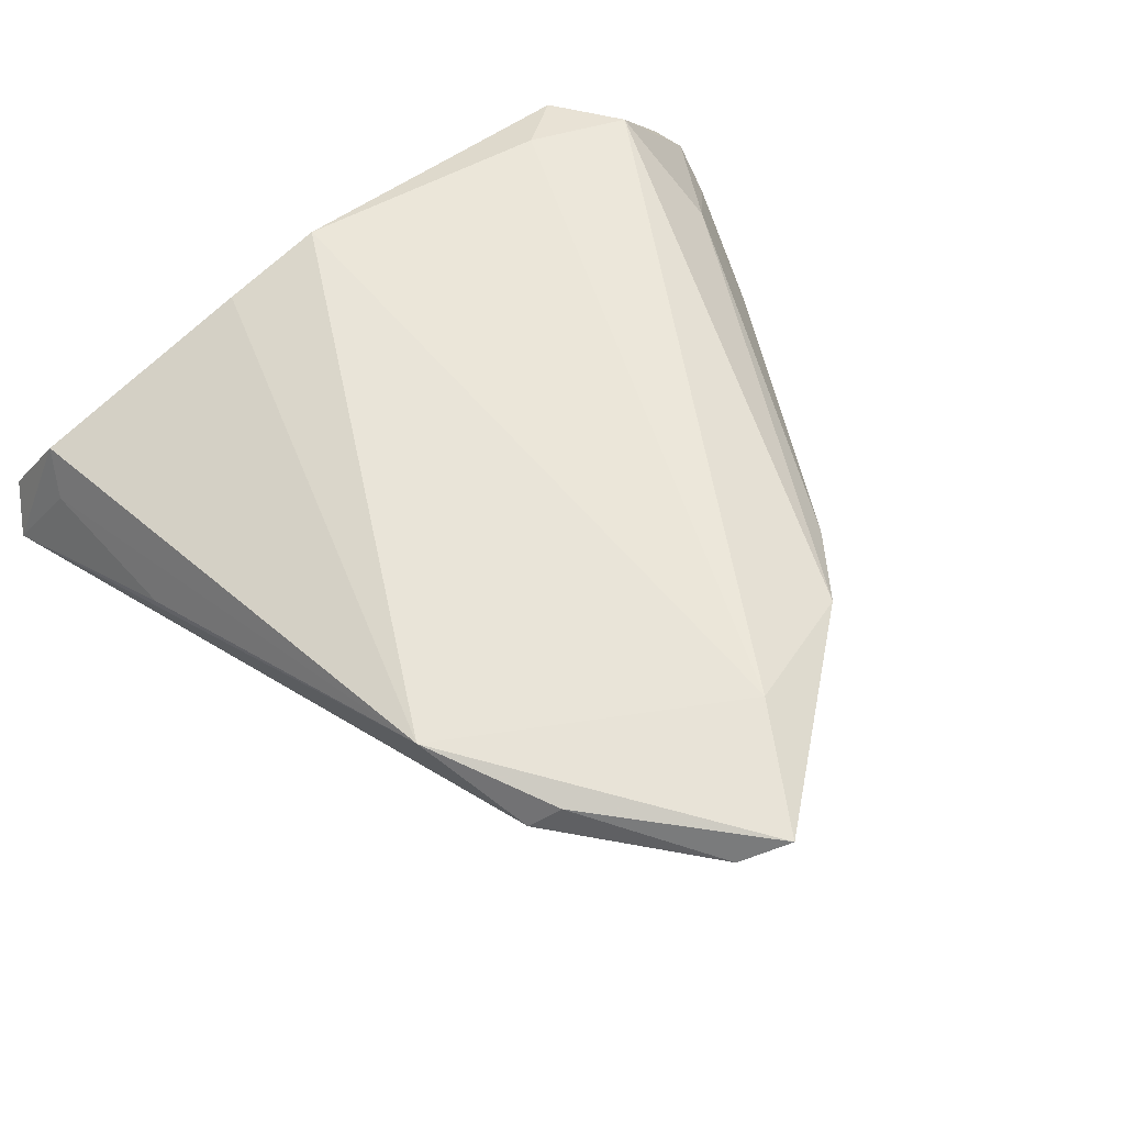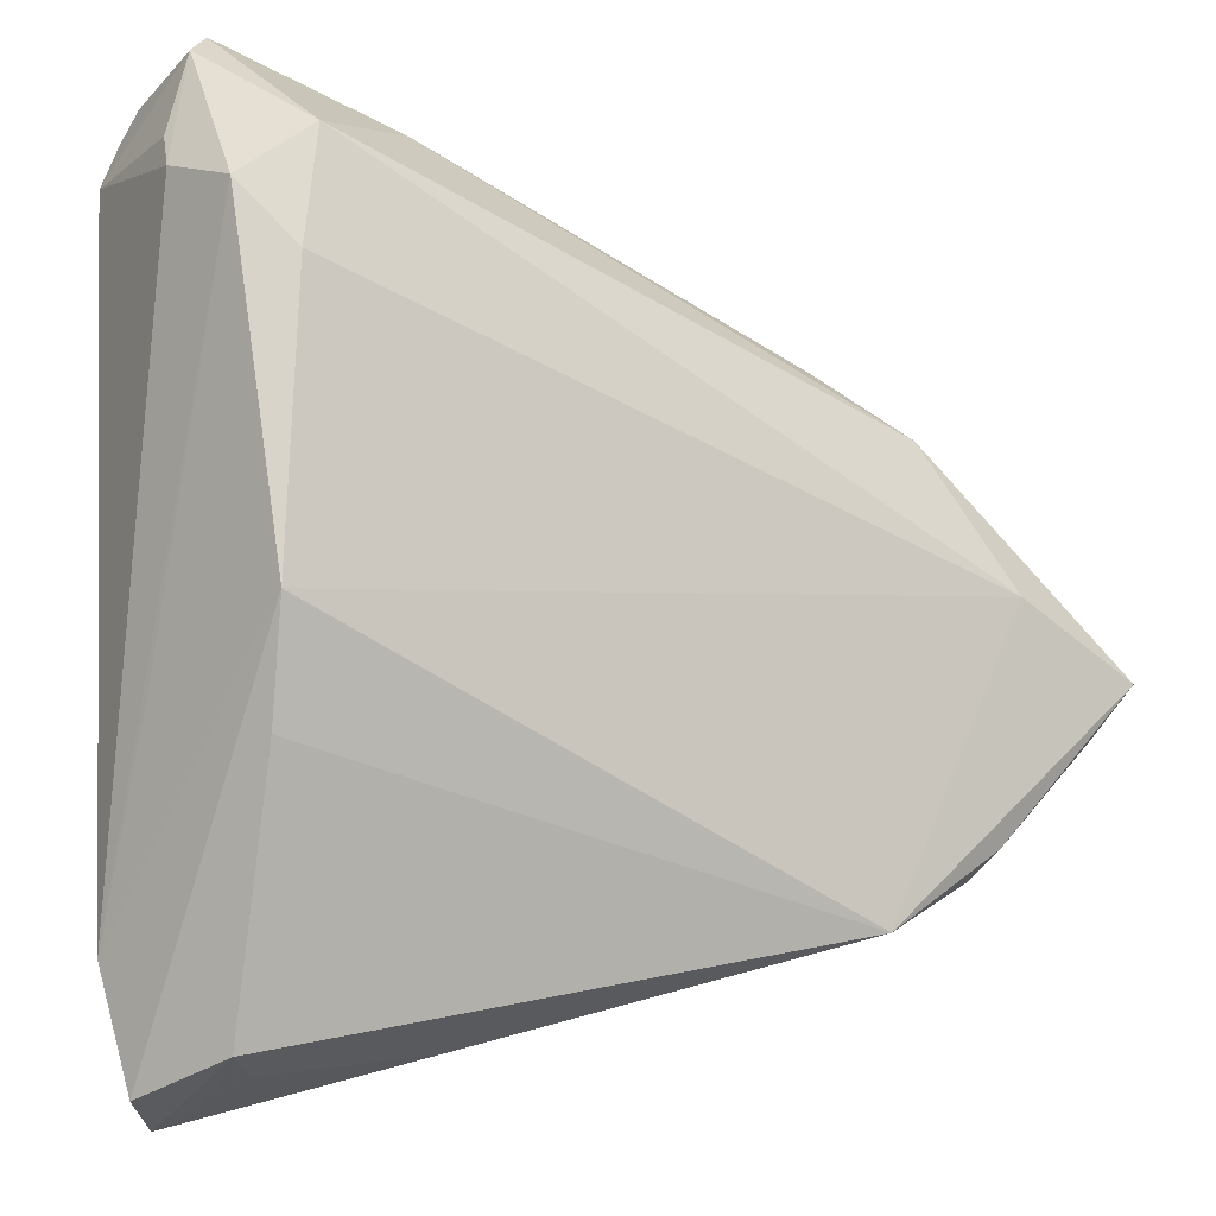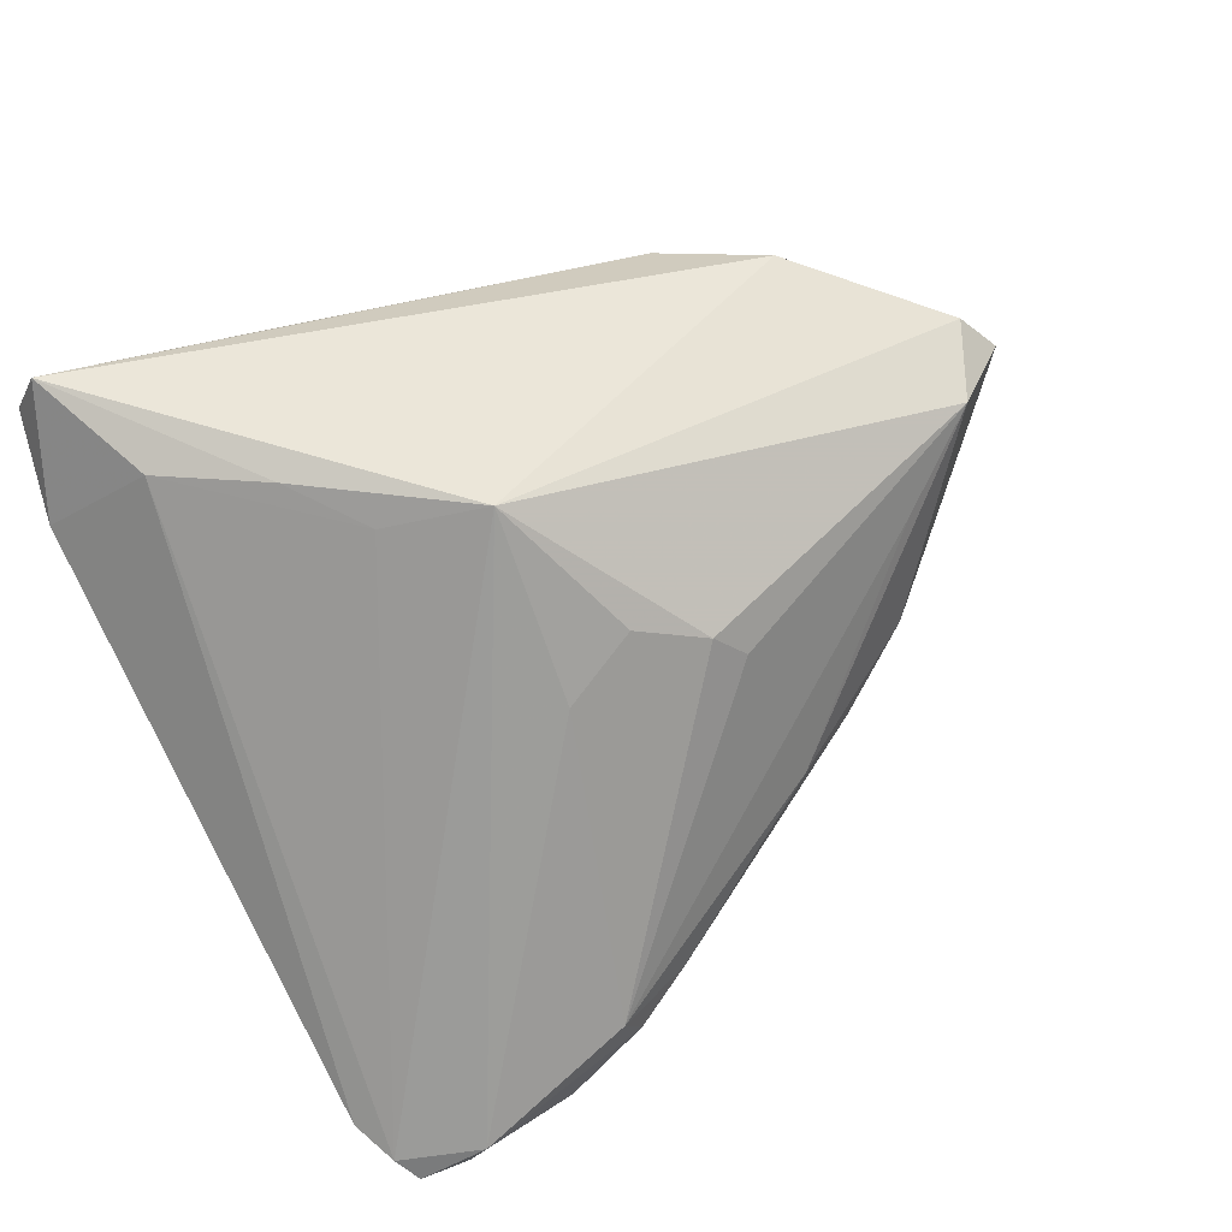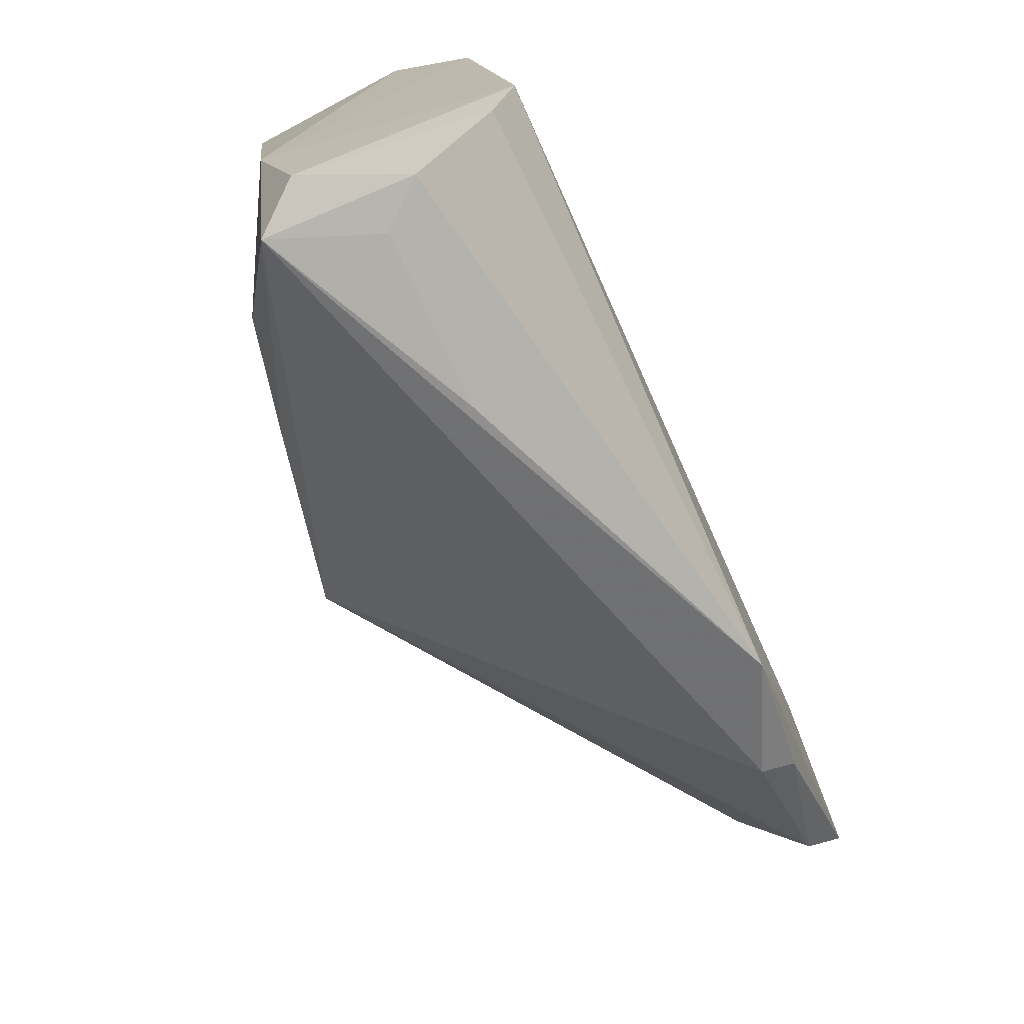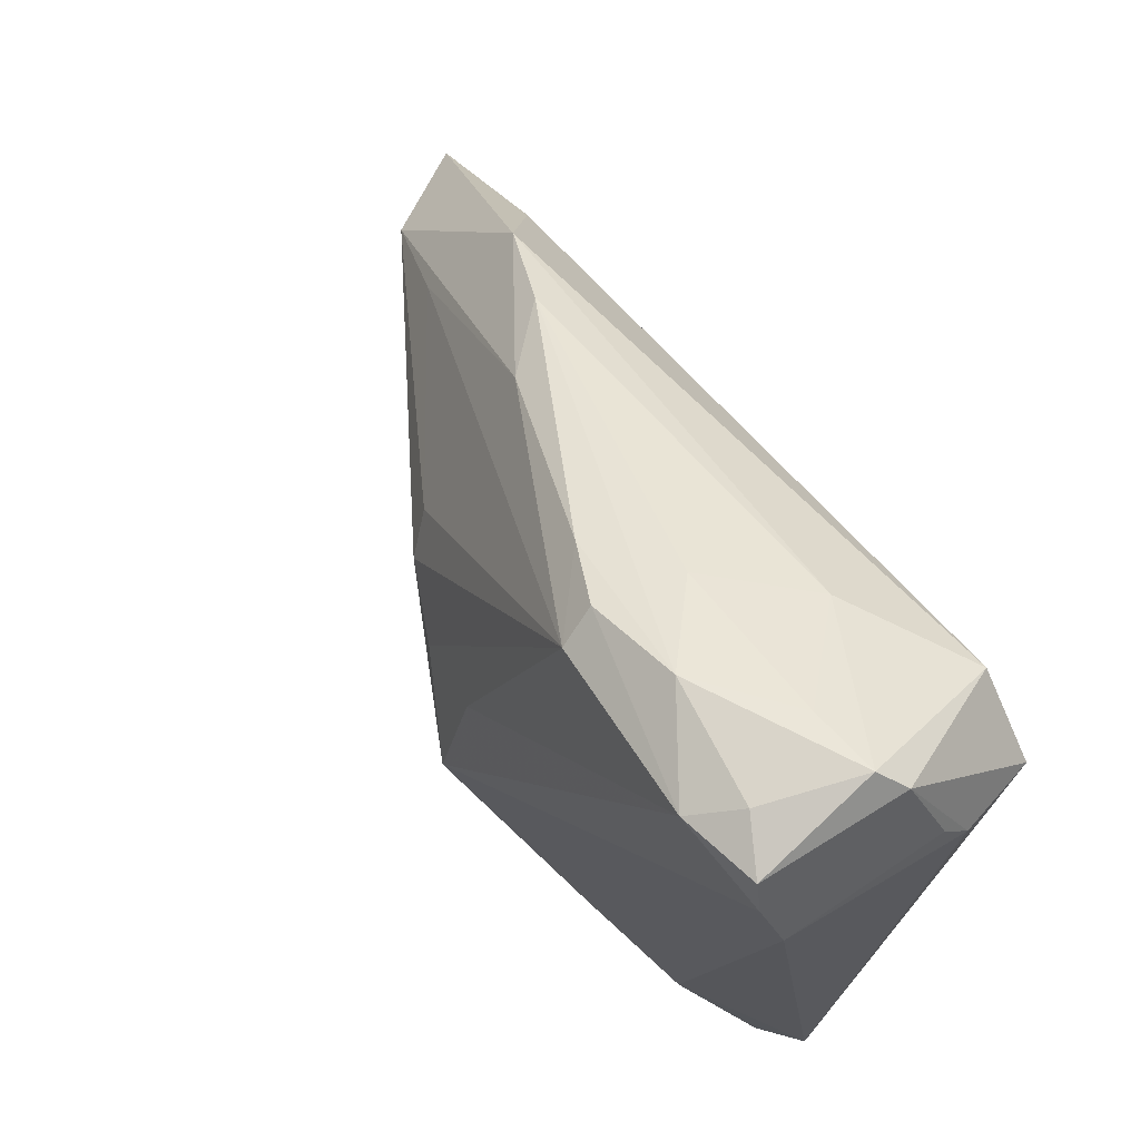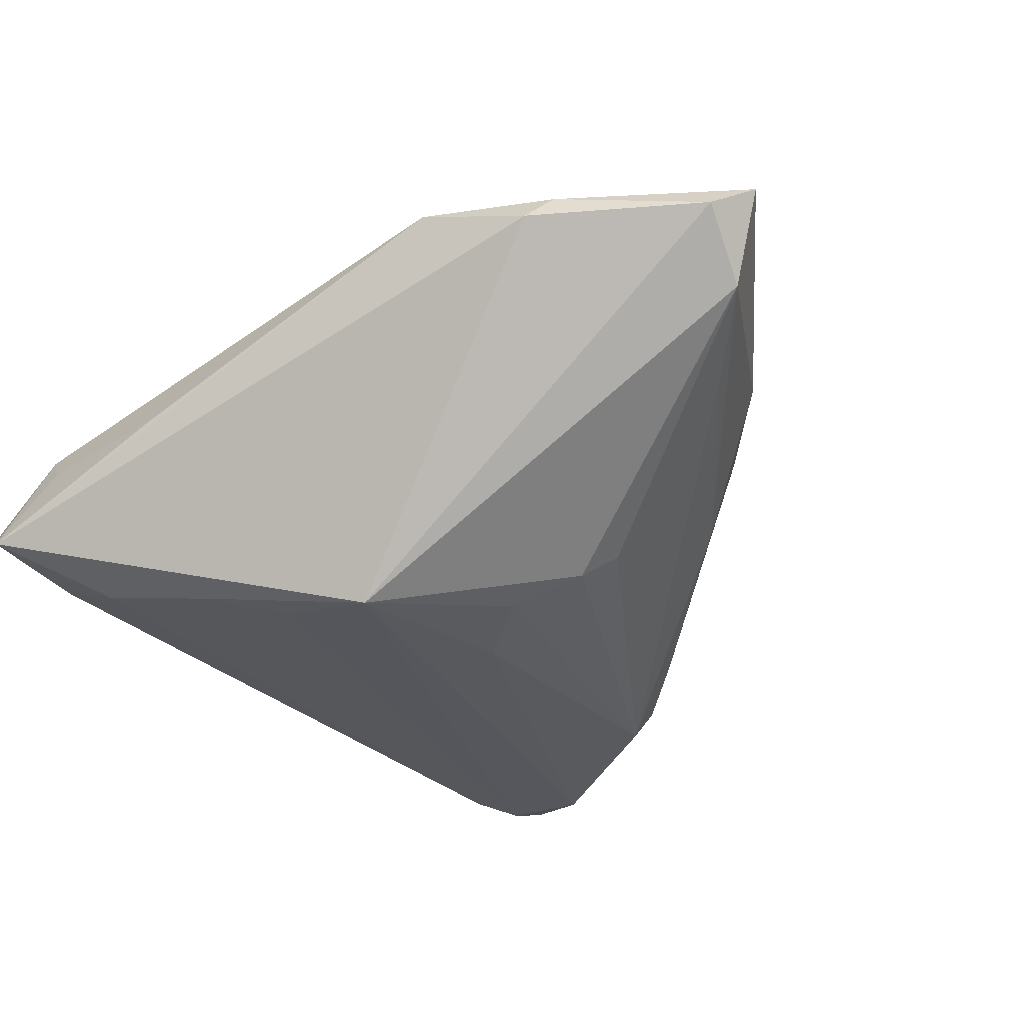
<metadata>
{"format":"obj","ext":"obj","renderer":"f3d","projection":"perspective","resolution":1024,"background":"white","views":[{"elev":60.1,"azim":54.7,"up":"+Z"},{"elev":-9.1,"azim":-32.0,"up":"+Y"},{"elev":-74.1,"azim":24.3,"up":"+Z"},{"elev":-76.4,"azim":-66.0,"up":"+Y"},{"elev":70.5,"azim":-126.4,"up":"+Y"},{"elev":-32.8,"azim":47.5,"up":"+Z"}]}
</metadata>
<code>
v -0.03108 0.03922 -0.01308
v 0.01003 0.02228 0.001721
v -0.03399 -0.039 0.004128
v -0.01347 0.03597 -0.007952
v -0.04141 0.02741 0.01326
v -0.01777 -0.03717 0.004355
v -0.01413 -0.01968 -0.015
v 0.01563 0.02057 0.007851
v 0.04321 -0.005342 0.01692
v -0.03446 0.03259 0.014
v -0.03806 -0.04311 -0.004945
v -0.03744 0.04311 -0.0005995
v -0.02333 0.03509 0.007393
v 0.01046 0.006128 -0.00826
v 0.002256 -0.00188 -0.01404
v -0.04243 -0.01044 0.002574
v 0.02699 -0.02295 0.01339
v -0.003432 -0.01782 -0.01746
v -0.02255 0.04003 -0.007025
v -0.04256 0.0329 0.003303
v 0.03818 -0.003372 0.008163
v 0.03042 0.001153 0.01746
v 0.04091 -0.009892 0.01399
v 0.02886 0.003816 0.005051
v 0.02394 0.015 0.01143
v -0.03979 0.03709 -0.0123
v 0.01603 -0.0275 0.01746
v -0.03666 0.02185 0.01587
v -0.01558 0.03561 -0.0003928
v -0.02044 -0.02662 -0.01308
v -0.03965 0.04108 0.001174
v -0.04159 -0.04077 -0.0008764
v -0.04321 -0.03017 -0.003986
v -0.04321 0.02986 0.005507
v -0.03848 0.04008 -0.01178
v -0.03737 -0.03752 0.008024
v -0.03099 0.04135 -0.0009486
v -0.01433 0.03381 -0.0113
v -0.03151 -0.03162 -0.01016
v -0.03397 0.04138 -0.009094
v -0.04191 0.03258 -0.01135
v -0.03862 -0.004203 0.01746
v 0.02846 -0.02019 0.01629
v -0.005463 0.002144 -0.01521
v -0.03803 -0.0145 0.01503
v 0.008389 0.002634 -0.01108
v -0.007649 0.03302 -0.00514
f 46 21 18
f 20 34 31
f 32 11 36
f 17 11 18
f 17 27 11
f 9 21 25
f 15 46 18
f 38 46 15
f 21 46 14
f 14 46 38
f 14 24 21
f 38 24 14
f 5 16 42
f 31 34 5
f 5 10 31
f 45 27 42
f 45 36 27
f 45 42 32
f 32 36 45
f 11 27 6
f 25 10 22
f 22 9 25
f 42 27 22
f 27 9 22
f 21 9 23
f 18 21 23
f 23 17 18
f 27 17 43
f 43 9 27
f 17 23 43
f 43 23 9
f 4 47 38
f 19 47 4
f 8 47 19
f 2 24 38
f 38 47 2
f 47 8 2
f 2 8 25
f 25 21 2
f 21 24 2
f 31 10 12
f 12 35 31
f 12 37 19
f 44 15 18
f 38 15 44
f 28 5 42
f 10 5 28
f 42 22 28
f 28 22 10
f 1 4 38
f 19 4 1
f 38 44 1
f 1 44 18
f 34 20 41
f 41 20 31
f 27 36 3
f 3 6 27
f 3 36 11
f 11 6 3
f 19 37 29
f 29 8 19
f 13 12 10
f 37 12 13
f 13 10 25
f 25 8 13
f 13 29 37
f 8 29 13
f 40 12 19
f 19 1 40
f 35 12 40
f 40 1 35
f 33 11 32
f 34 41 33
f 32 42 33
f 42 16 33
f 33 5 34
f 16 5 33
f 11 33 39
f 39 33 41
f 35 1 26
f 31 35 26
f 26 41 31
f 26 1 18
f 26 39 41
f 7 26 18
f 39 26 7
f 30 7 18
f 39 7 30
f 18 11 30
f 11 39 30

</code>
